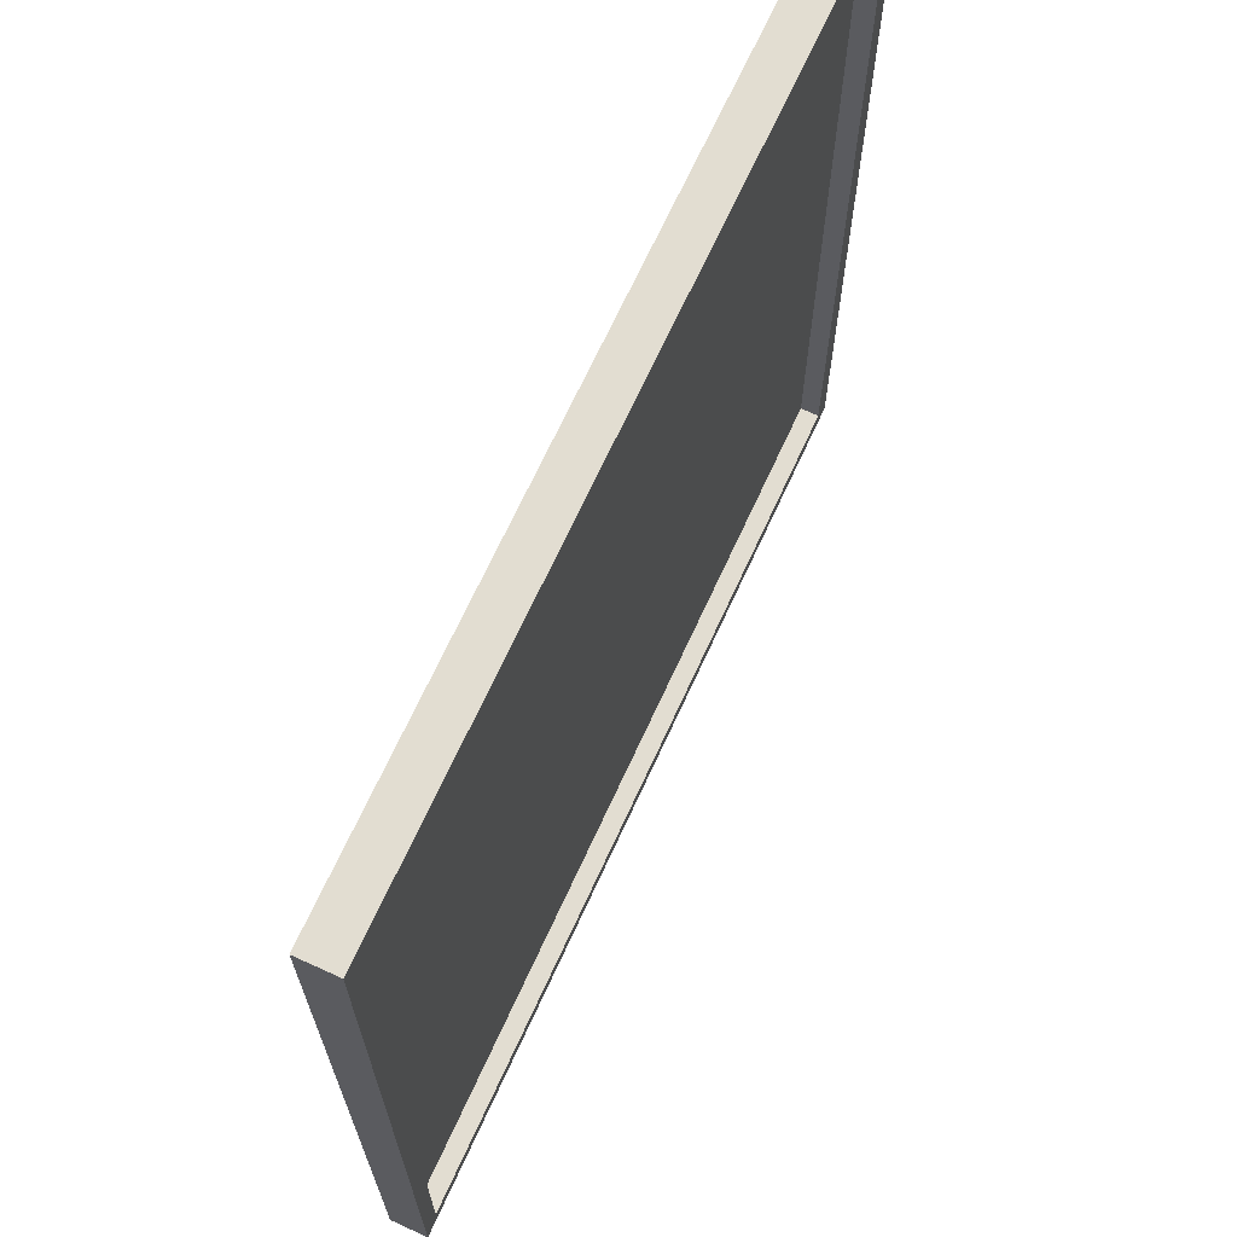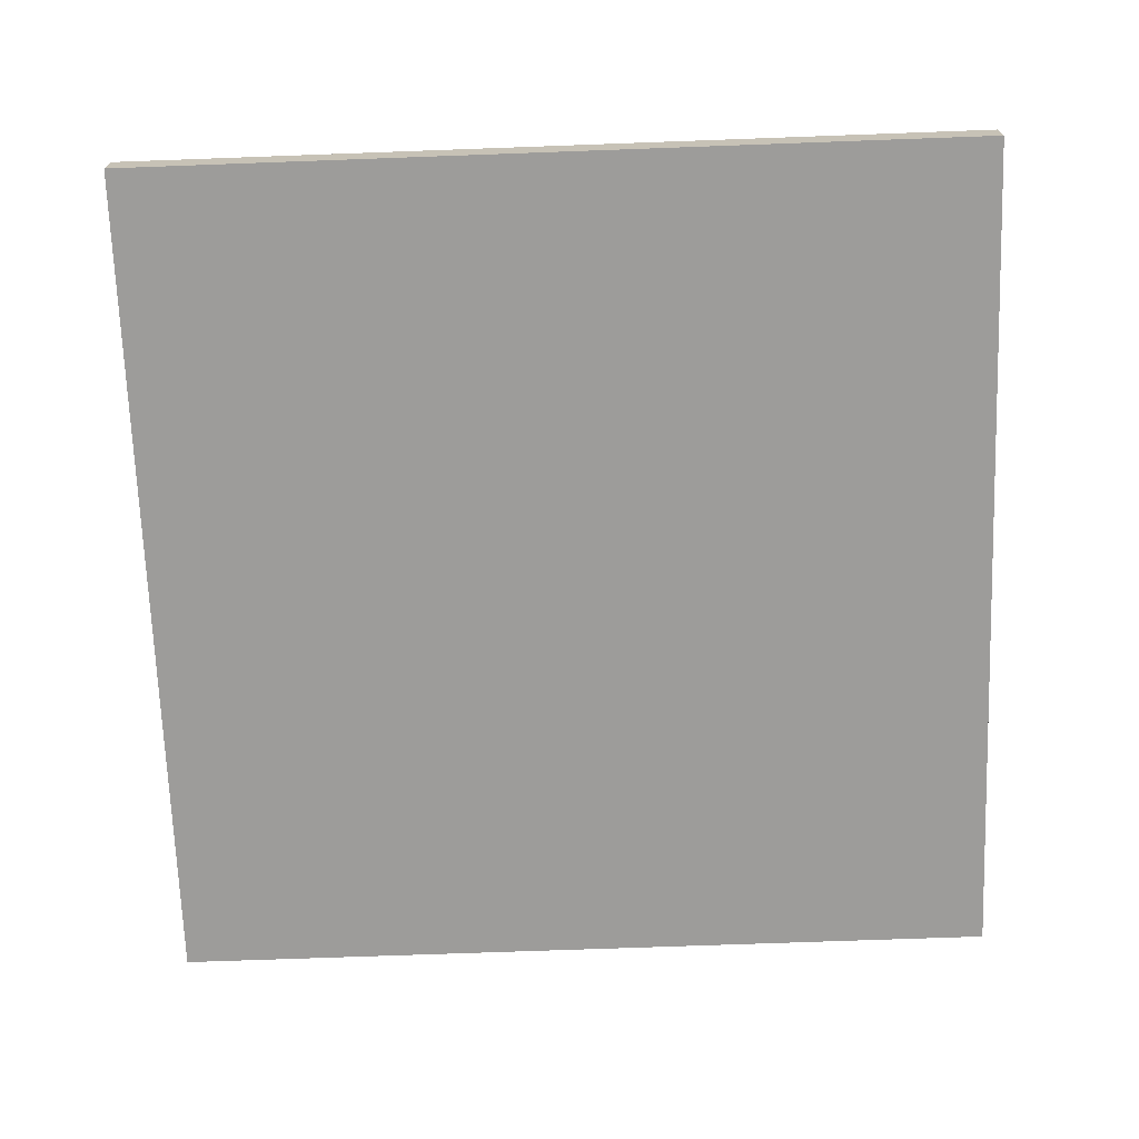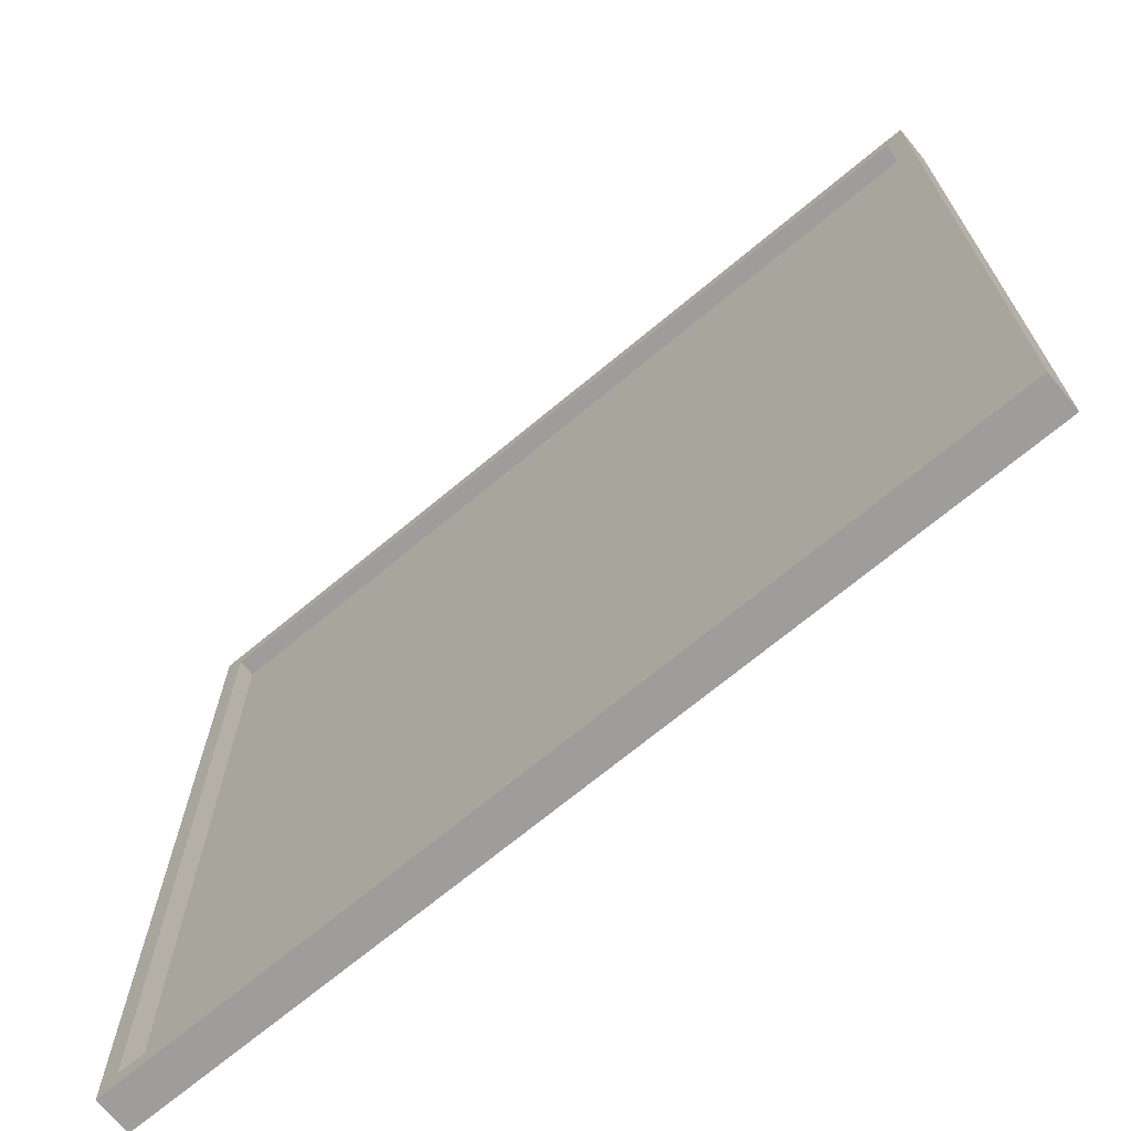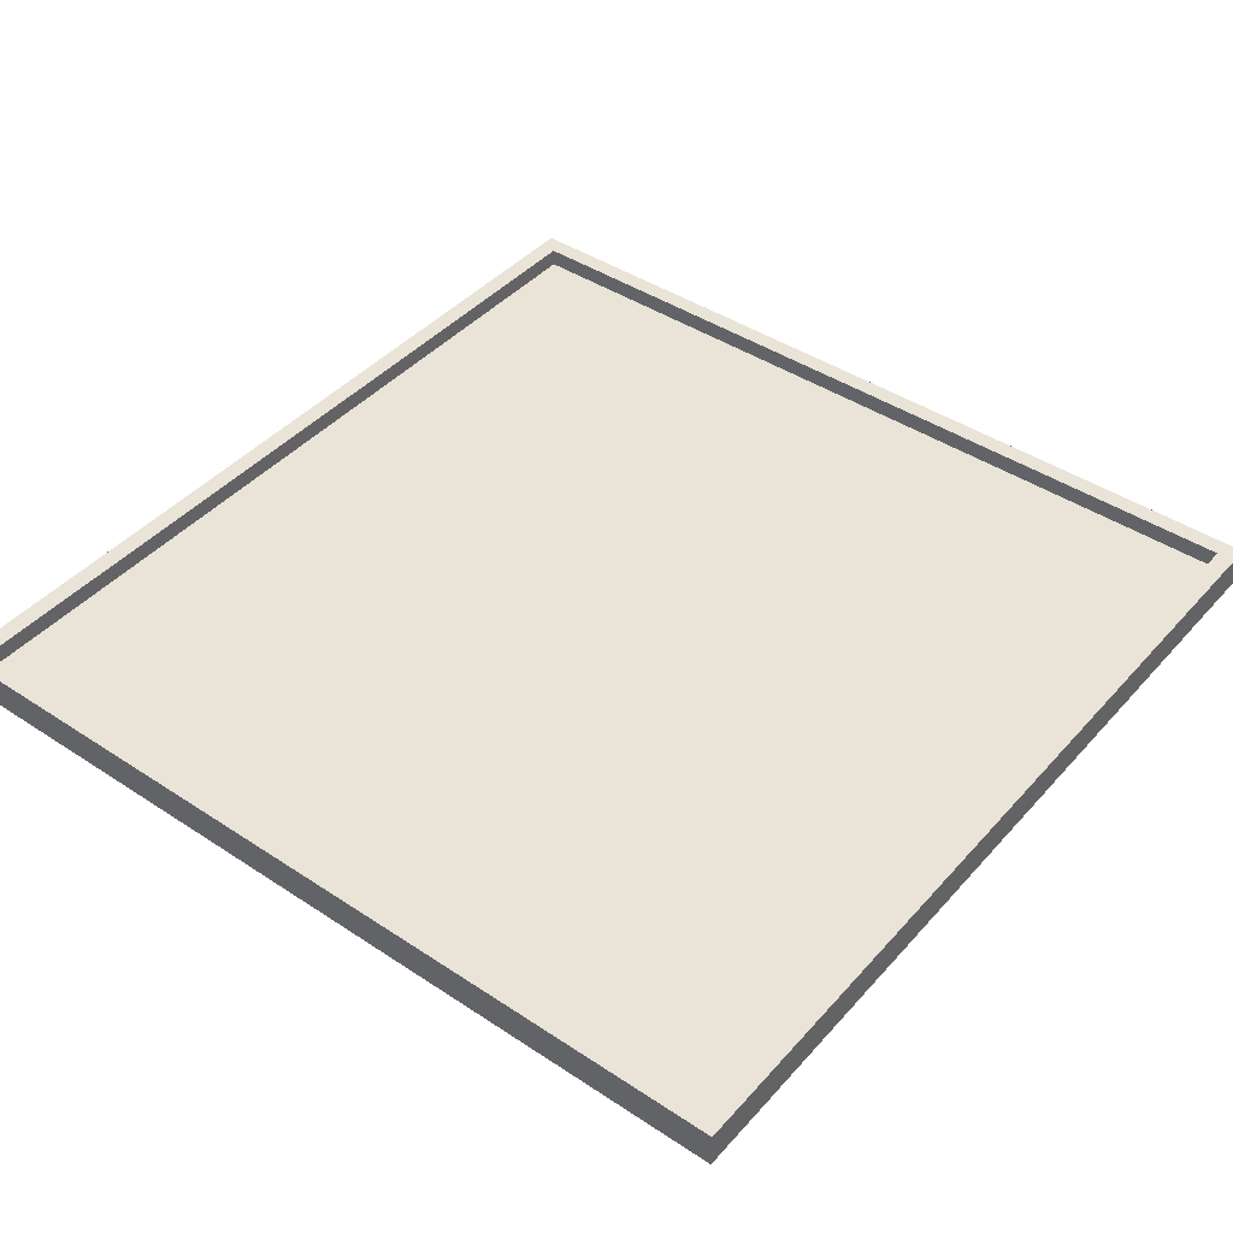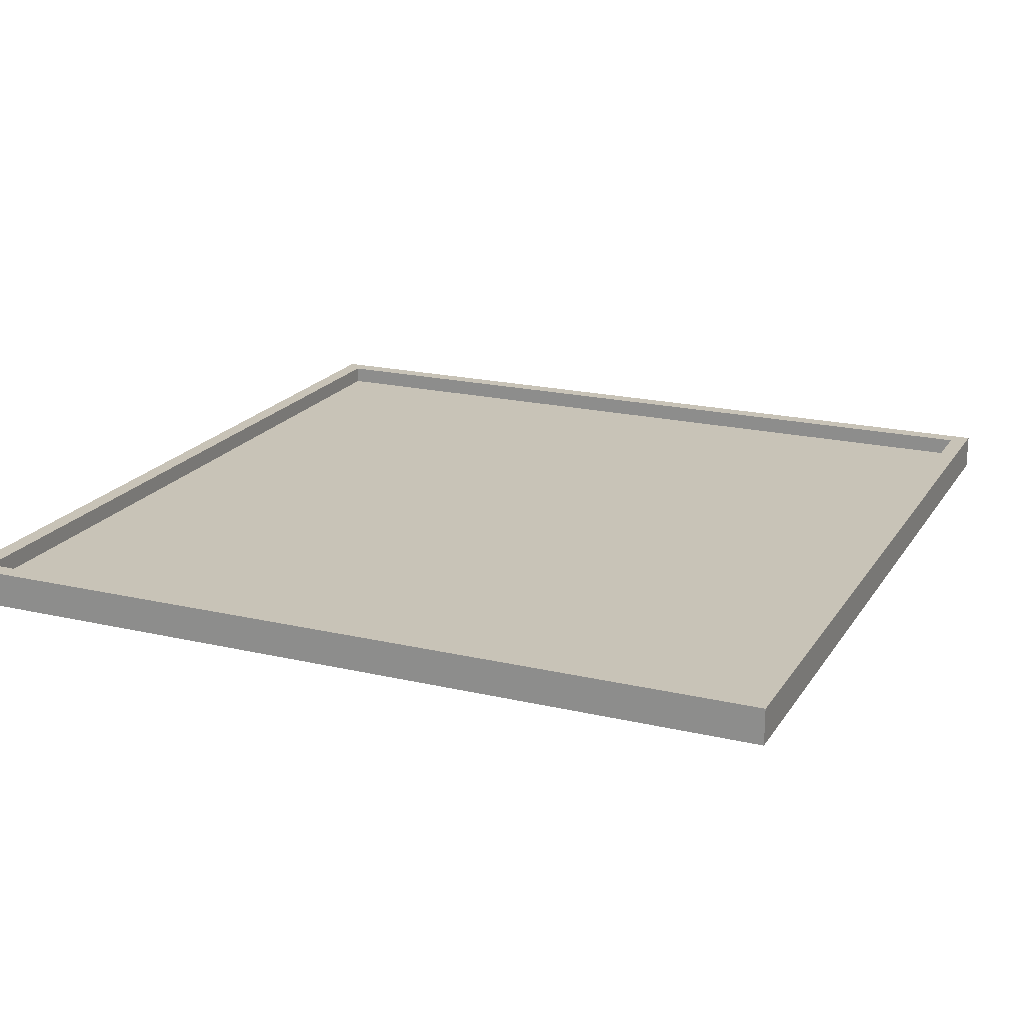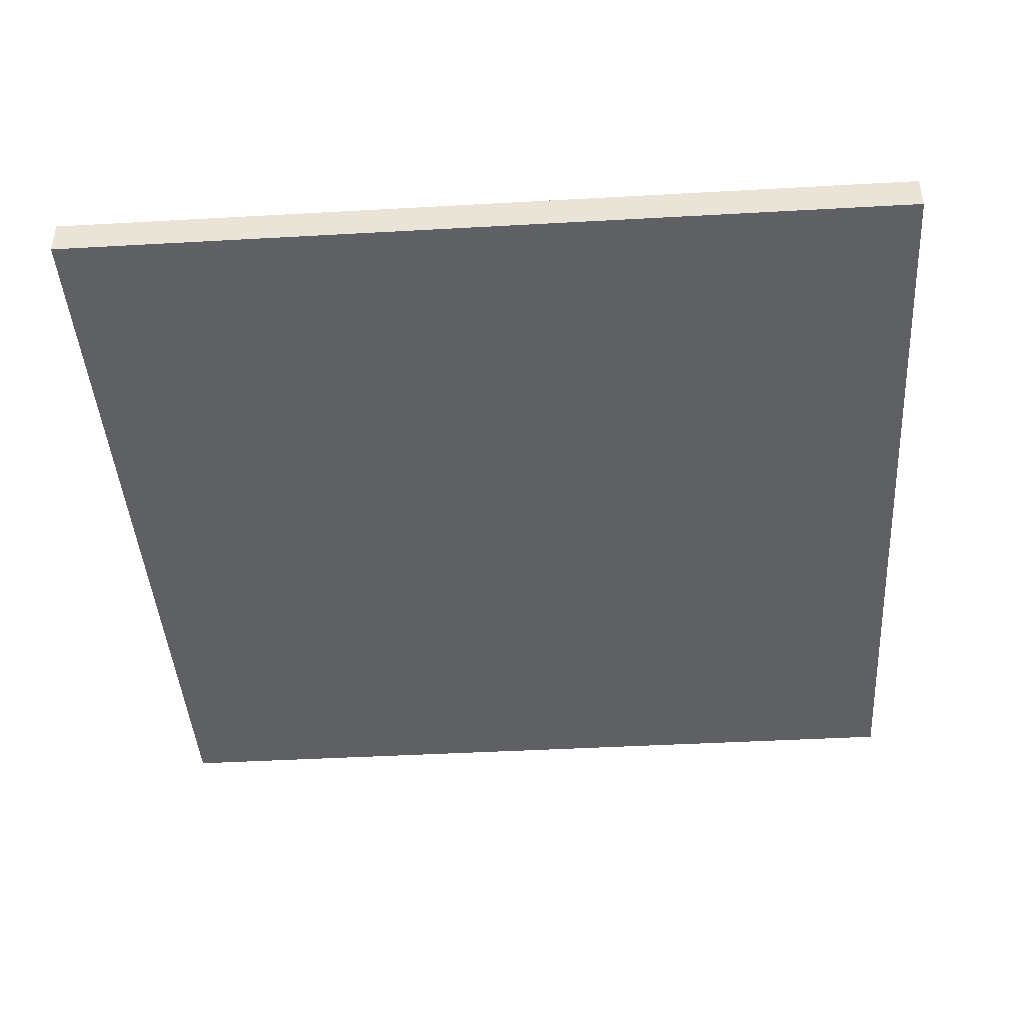
<metadata>
{"format":"obj","ext":"obj","renderer":"f3d","projection":"perspective","resolution":1024,"background":"white","views":[{"elev":68.5,"azim":114.6,"up":"+Z"},{"elev":-70.3,"azim":-87.9,"up":"+Y"},{"elev":-70.5,"azim":-140.3,"up":"+Z"},{"elev":42.9,"azim":-51.9,"up":"+Y"},{"elev":19.6,"azim":23.5,"up":"+Y"},{"elev":-43.1,"azim":93.8,"up":"+Y"}]}
</metadata>
<code>
o
v 26.2 0 -2.4
v 26.2 0 -7.2
v 26.2 0.1 -2.4
v 26.2 0.1 -7.2
v 26.2 0.2 -2.4
v 26.2 0.2 -7.2
v 30.9 0.1 -2.5
v 30.9 0.1 -7.1
v 30.9 0.2 -2.5
v 30.9 0.2 -7.1
v 26.3 0.1 -2.5
v 26.3 0.1 -7.1
v 26.3 0.2 -2.5
v 26.3 0.2 -7.1
v 31 0 -2.4
v 31 0 -7.2
v 31 0.1 -2.4
v 31 0.1 -7.2
v 31 0.2 -2.4
v 31 0.2 -7.2
v 26.2 0 -2.4
v 26.2 0.1 -2.4
v 26.2 0.2 -2.4
v 31 0 -2.4
v 31 0.1 -2.4
v 31 0.2 -2.4
v 26.3 0.1 -7.1
v 26.3 0.2 -7.1
v 30.9 0.1 -7.1
v 30.9 0.2 -7.1
v 26.3 0.1 -2.5
v 26.3 0.2 -2.5
v 30.9 0.1 -2.5
v 30.9 0.2 -2.5
v 26.2 0 -7.2
v 26.2 0.1 -7.2
v 26.2 0.2 -7.2
v 31 0 -7.2
v 31 0.1 -7.2
v 31 0.2 -7.2
v 26.2 0 -2.4
v 31 0 -2.4
v 26.3 0 -2.5
v 30.9 0 -2.5
v 26.3 0 -7.1
v 30.9 0 -7.1
v 26.2 0 -7.2
v 31 0 -7.2
v 26.3 0.1 -2.5
v 30.9 0.1 -2.5
v 26.3 0.1 -7.1
v 30.9 0.1 -7.1
v 26.2 0.2 -2.4
v 31 0.2 -2.4
v 26.3 0.2 -2.5
v 30.9 0.2 -2.5
v 26.3 0.2 -7.1
v 30.9 0.2 -7.1
v 26.2 0.2 -7.2
v 31 0.2 -7.2
f 3 2 1
f 4 2 3
f 5 4 3
f 6 4 5
f 9 8 7
f 10 8 9
f 11 12 13
f 13 12 14
f 15 16 17
f 17 16 18
f 17 18 19
f 19 18 20
f 24 22 21
f 25 23 22
f 25 22 24
f 26 23 25
f 29 28 27
f 30 28 29
f 31 32 33
f 33 32 34
f 35 36 38
f 36 37 39
f 38 36 39
f 39 37 40
f 43 42 41
f 44 42 43
f 45 43 41
f 45 44 43
f 46 42 44
f 46 44 45
f 47 45 41
f 47 46 45
f 48 42 46
f 48 46 47
f 49 50 51
f 51 50 52
f 53 54 55
f 55 54 56
f 53 55 57
f 56 54 58
f 53 57 59
f 57 58 59
f 58 54 60
f 59 58 60

</code>
